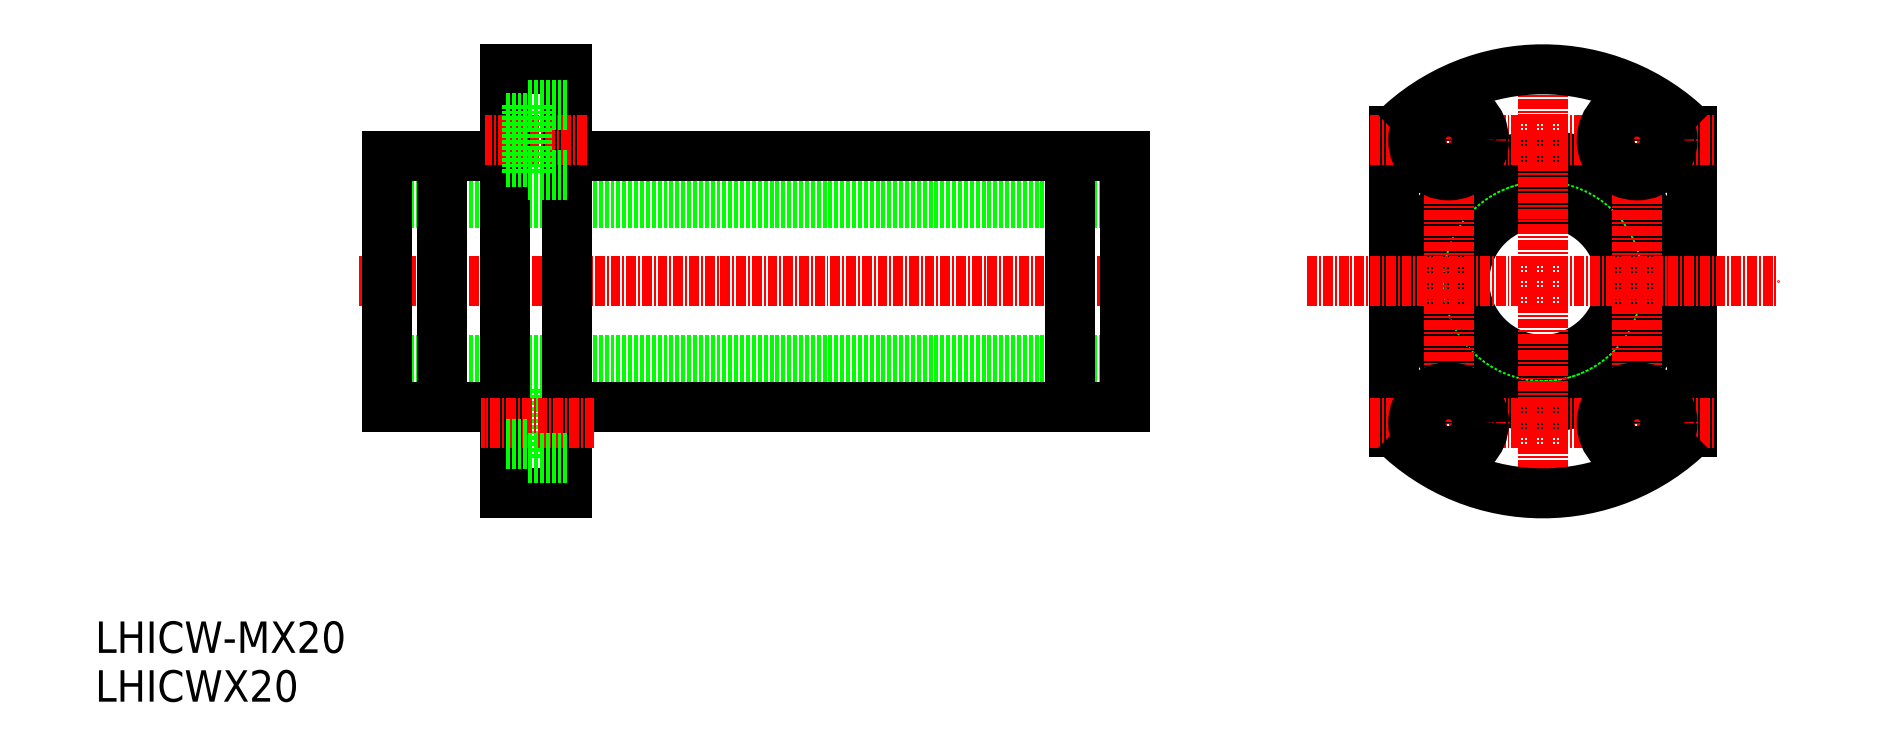
<metadata>
{"format":"dxf","ext":"dxf","renderer":"ezdxf+matplotlib","layout":"modelspace","background":"white","min_lineweight":24,"dpi":150}
</metadata>
<code>
0
SECTION
2
ENTITIES
0
TEXT
8
0
10
37.7
20
54.82
30
0
40
4
1
LHICWX20
0
TEXT
8
0
10
37.7
20
61.03
30
0
40
4
1
LHICW-MX20
0
CIRCLE
8
0
10
222.1
20
108.4
30
0
40
10
0
CIRCLE
8
0
10
222.1
20
108.4
30
0
40
15.75
0
CIRCLE
8
0
10
222.1
20
108.4
30
0
40
16
0
LINE
8
0
10
241.1
20
89.17
30
0
11
241.1
21
127.5
31
0
0
LINE
8
CENTER
10
234.1
20
84.16
30
0
11
234.1
21
132.5
31
0
0
LINE
8
0
10
203.1
20
89.17
30
0
11
203.1
21
127.5
31
0
0
LINE
8
CENTER
10
222.1
20
78.35
30
0
11
222.1
21
138.4
31
0
0
LINE
8
CENTER
10
210.1
20
84.16
30
0
11
210.1
21
132.5
31
0
0
LINE
8
CENTER
10
200.1
20
90.35
30
0
11
244.1
21
90.35
31
0
0
ARC
8
0
10
222.1
20
108.4
30
0
40
27
50
225.3
51
314.7
0
CIRCLE
8
0
10
210.1
20
90.35
30
0
40
2.75
0
CIRCLE
8
0
10
210.1
20
90.35
30
0
40
4.5
0
CIRCLE
8
0
10
234.1
20
90.35
30
0
40
4.5
0
CIRCLE
8
0
10
234.1
20
90.35
30
0
40
2.75
0
LINE
8
CENTER
10
192.1
20
108.4
30
0
11
252.1
21
108.4
31
0
0
LINE
8
CENTER
10
200.1
20
126.4
30
0
11
244.1
21
126.4
31
0
0
ARC
8
0
10
222.1
20
108.4
30
0
40
27
50
45.28
51
134.7
0
CIRCLE
8
0
10
210.1
20
126.4
30
0
40
4.5
0
CIRCLE
8
0
10
210.1
20
126.4
30
0
40
2.75
0
CIRCLE
8
0
10
234.1
20
126.4
30
0
40
4.5
0
CIRCLE
8
0
10
234.1
20
126.4
30
0
40
2.75
0
LINE
8
0
10
92.74
20
85.85
30
0
11
92.74
21
94.85
31
0
0
LINE
8
0
10
97.84
20
94.85
30
0
11
92.74
21
94.85
31
0
0
LINE
8
0
10
92.74
20
93.1
30
0
11
89.84
21
93.1
31
0
0
LINE
8
CENTER
10
71.34
20
108.4
30
0
11
171.4
21
108.4
31
0
0
LINE
8
0
10
74.84
20
118.4
30
0
11
168.8
21
118.4
31
0
0
LINE
8
0
10
74.84
20
98.35
30
0
11
168.8
21
98.35
31
0
0
LINE
8
0
10
161.8
20
124.4
30
0
11
161.8
21
92.35
31
0
0
LINE
8
0
10
97.84
20
135.4
30
0
11
97.84
21
81.35
31
0
0
LINE
8
0
10
168.8
20
124.4
30
0
11
168.8
21
92.35
31
0
0
LINE
8
0
10
74.84
20
124.4
30
0
11
74.84
21
92.35
31
0
0
LINE
8
0
10
74.84
20
124.4
30
0
11
89.84
21
124.4
31
0
0
LINE
8
0
10
97.84
20
124.4
30
0
11
168.8
21
124.4
31
0
0
LINE
8
0
10
97.84
20
92.35
30
0
11
168.8
21
92.35
31
0
0
LINE
8
0
10
74.84
20
92.35
30
0
11
89.84
21
92.35
31
0
0
LINE
8
0
10
97.84
20
135.4
30
0
11
89.84
21
135.4
31
0
0
LINE
8
0
10
89.84
20
135.4
30
0
11
89.84
21
81.35
31
0
0
LINE
8
CENTER
10
100.3
20
126.4
30
0
11
87.28
21
126.4
31
0
0
LINE
8
CENTER
10
101.3
20
90.35
30
0
11
86.78
21
90.35
31
0
0
LINE
8
0
10
92.74
20
129.1
30
0
11
89.84
21
129.1
31
0
0
LINE
8
0
10
92.74
20
123.6
30
0
11
89.84
21
123.6
31
0
0
LINE
8
0
10
97.84
20
130.9
30
0
11
92.74
21
130.9
31
0
0
LINE
8
0
10
97.84
20
121.9
30
0
11
92.74
21
121.9
31
0
0
LINE
8
0
10
92.74
20
130.9
30
0
11
92.74
21
121.9
31
0
0
LINE
8
0
10
81.84
20
124.4
30
0
11
81.84
21
92.35
31
0
0
LINE
8
0
10
97.84
20
81.35
30
0
11
89.84
21
81.35
31
0
0
LINE
8
0
10
97.84
20
85.85
30
0
11
92.74
21
85.85
31
0
0
LINE
8
0
10
92.74
20
87.6
30
0
11
89.84
21
87.6
31
0
0
ENDSEC
0
EOF

</code>
